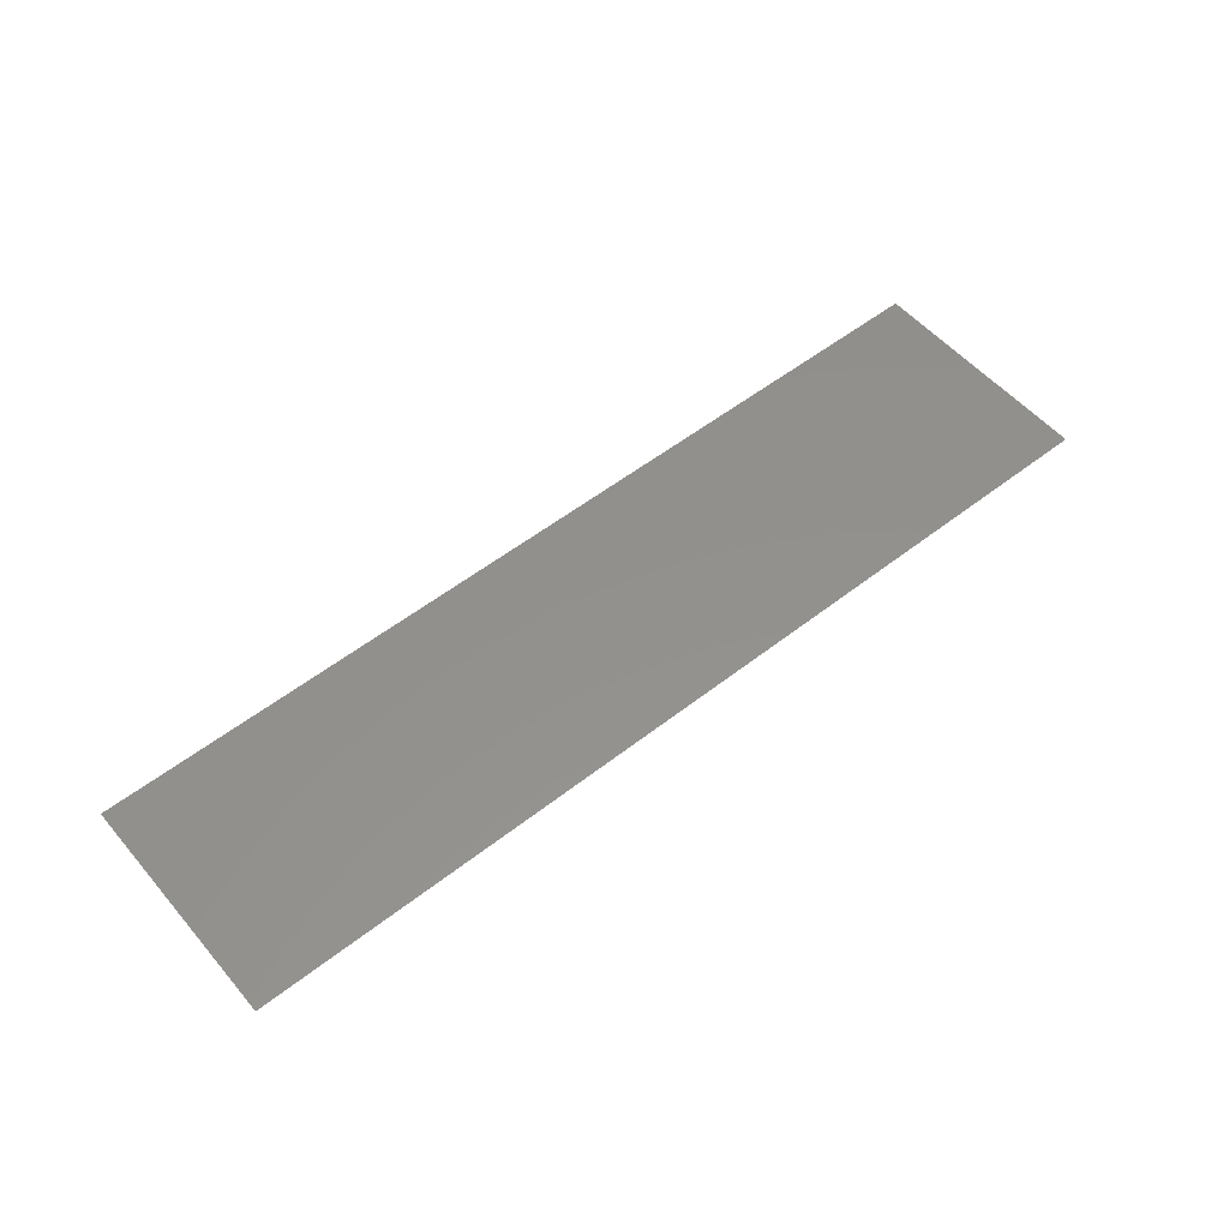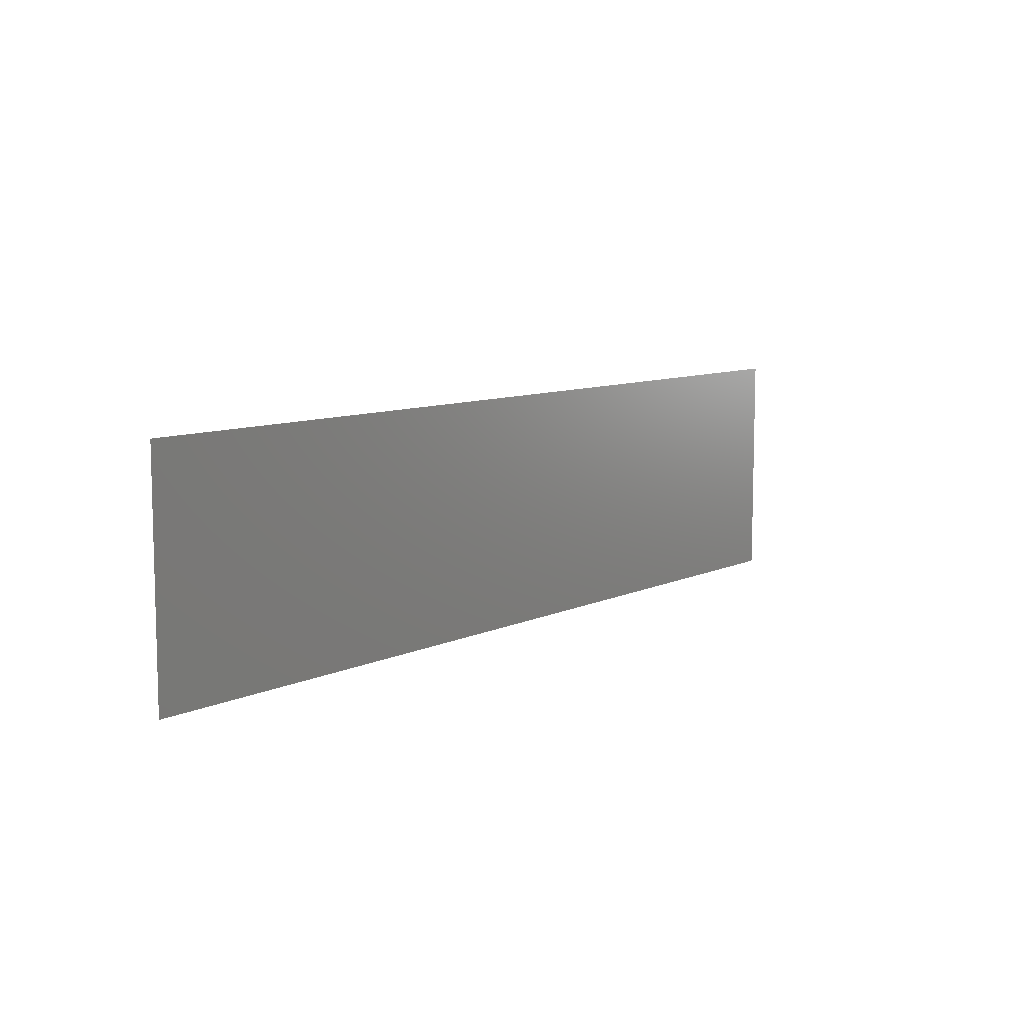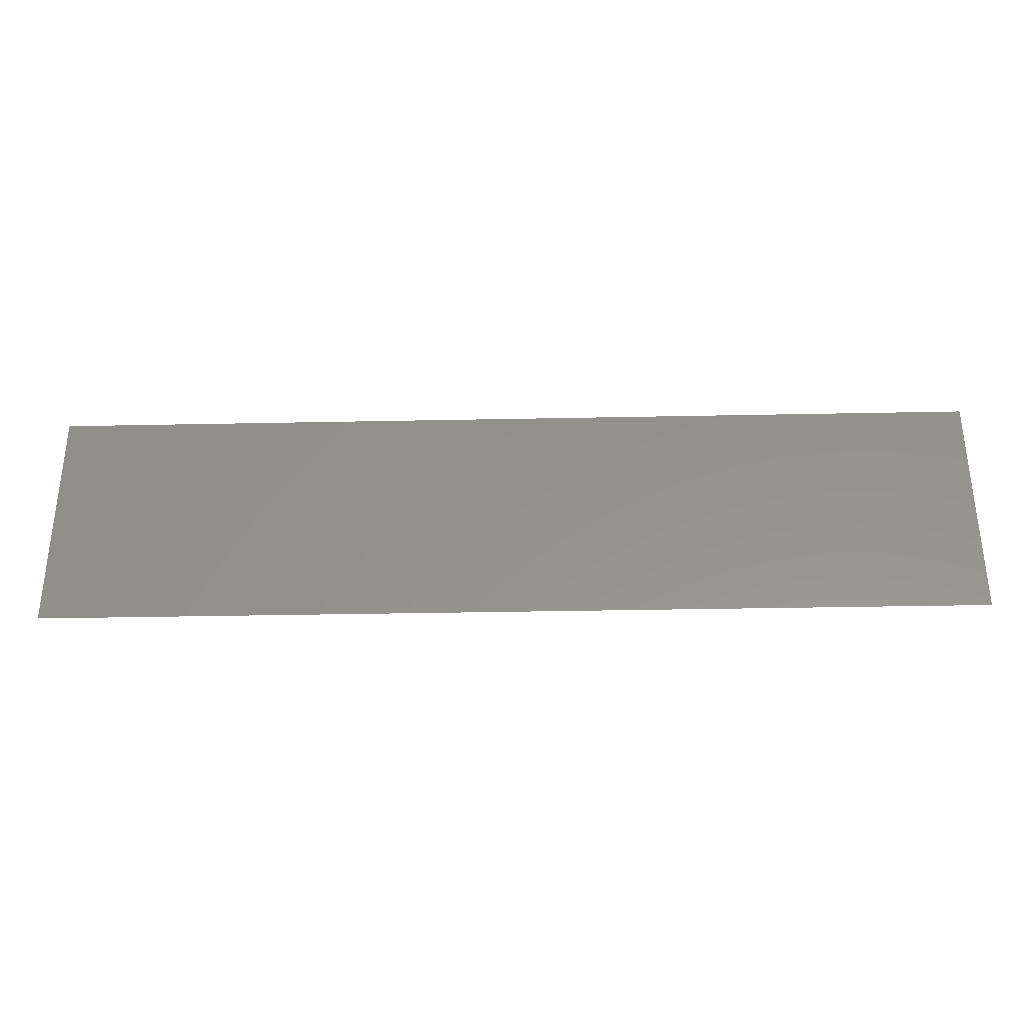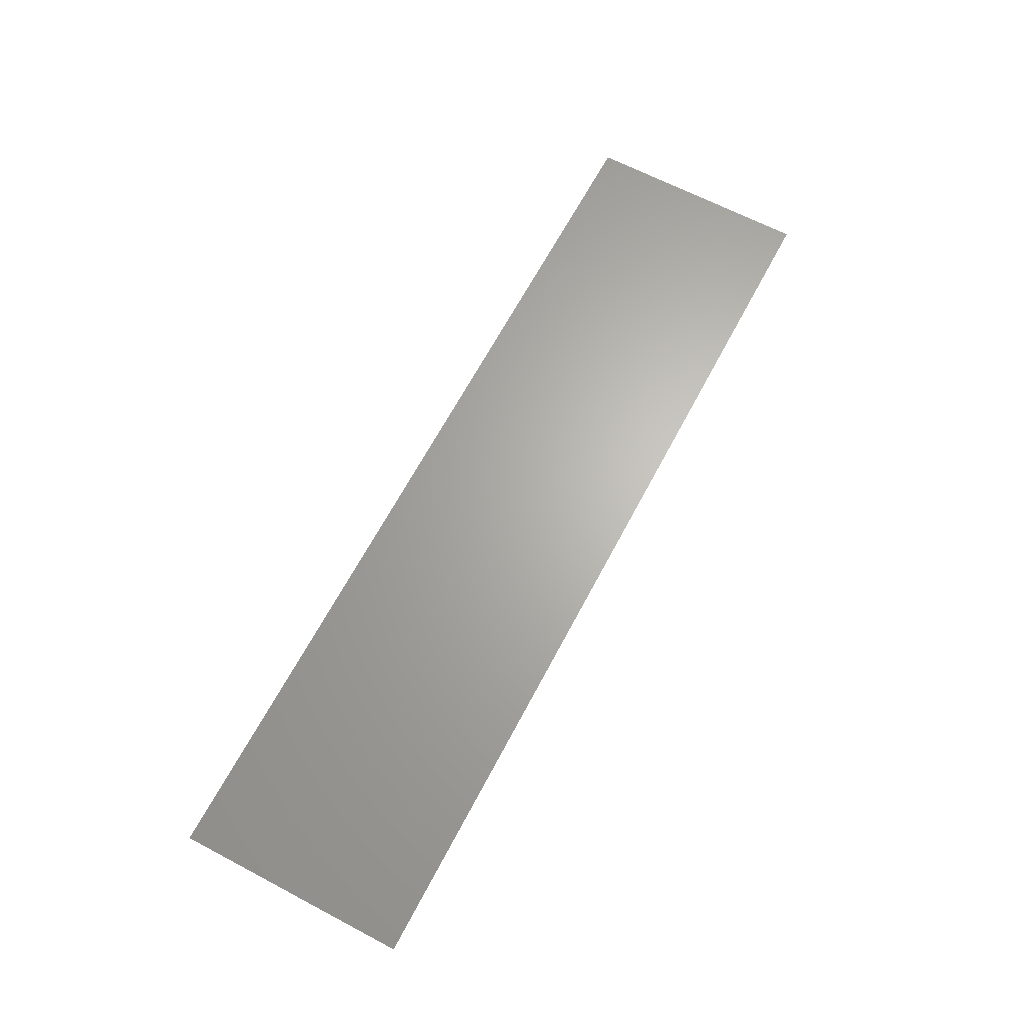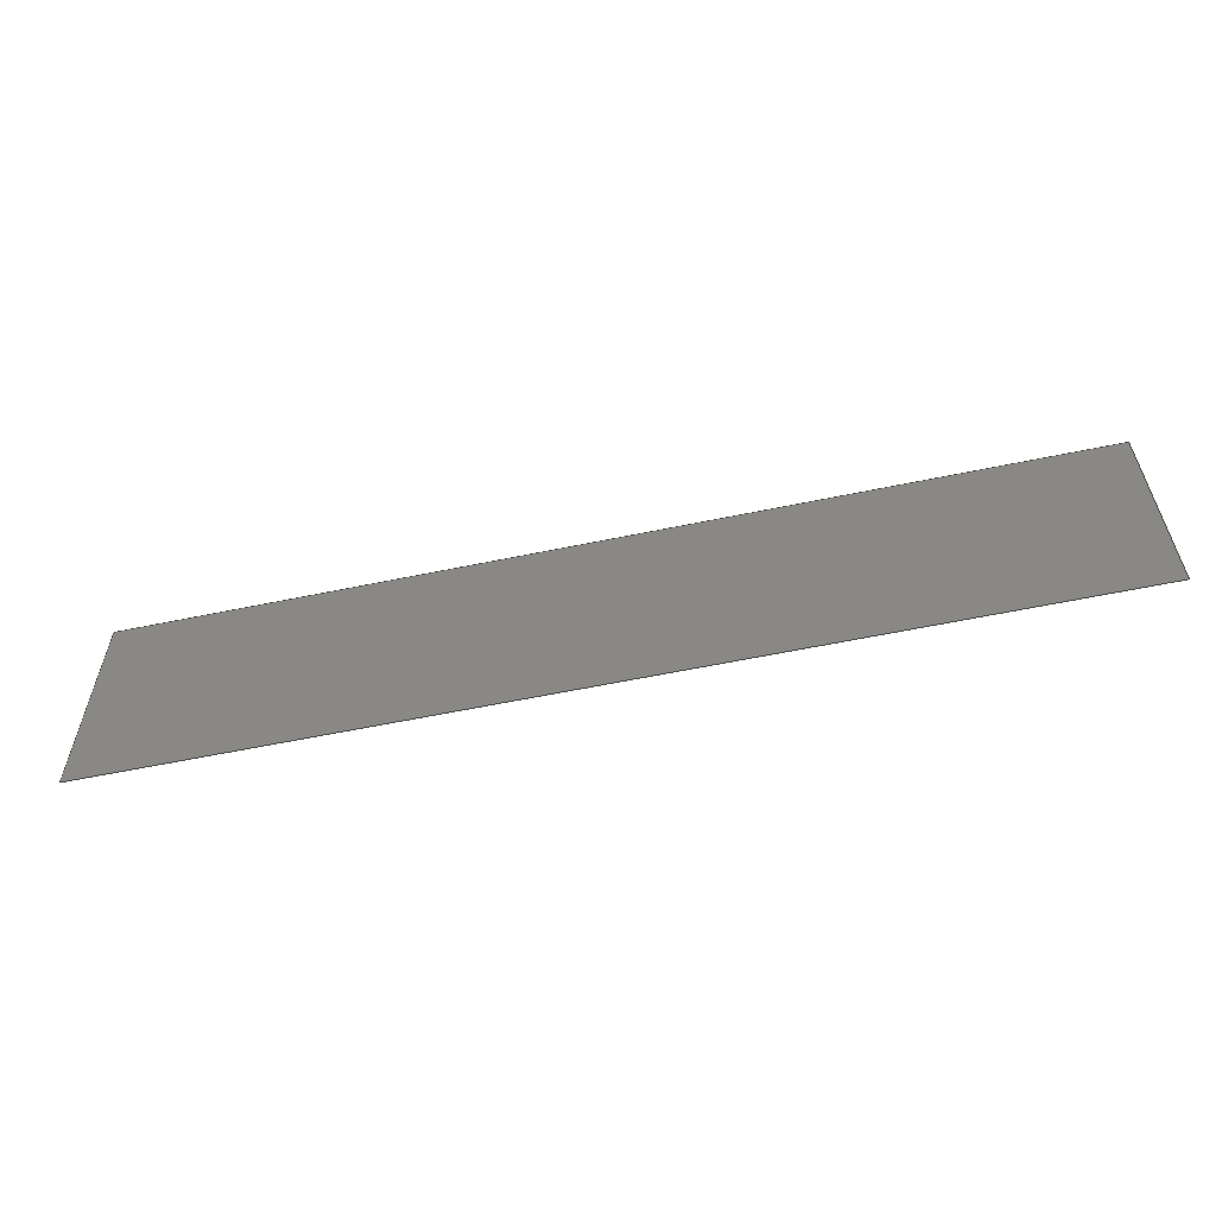
<metadata>
{"format":"step","ext":"step","renderer":"f3d","projection":"perspective","resolution":1024,"background":"white","views":[{"elev":54.4,"azim":-39.6,"up":"+Z"},{"elev":8.9,"azim":-51.3,"up":"+Y"},{"elev":-33.6,"azim":1.6,"up":"+Y"},{"elev":65.4,"azim":117.9,"up":"+Z"},{"elev":-58.3,"azim":-167.8,"up":"+Y"}]}
</metadata>
<code>
ISO-10303-21;
DATA;
#1 = DIRECTION ( 'NONE',  ( 1, 0, 0 ) ) ;
#2 = CC_DESIGN_APPROVAL ( #119, ( #107 ) ) ;
#3 = APPROVAL_STATUS ( 'not_yet_approved' ) ;
#4 = DATE_AND_TIME ( #82, #50 ) ;
#5 = DIRECTION ( 'NONE',  ( -1, -0, -0 ) ) ;
#6 = ORIENTED_EDGE ( 'NONE', *, *, #83, .T. ) ;
#7 = PERSON_AND_ORGANIZATION ( #70, #101 ) ;
#8 = APPROVAL_PERSON_ORGANIZATION ( #95, #119, #30 ) ;
#9 = SHELL_BASED_SURFACE_MODEL ( 'NONE', ( #28 ) );
#10 = LOCAL_TIME ( 14, 54, 33, #76 ) ;
#11 = ADVANCED_FACE ( 'NONE', ( #71 ), #18, .T. ) ;
#12 = PERSON_AND_ORGANIZATION ( #70, #101 ) ;
#13 = CARTESIAN_POINT ( 'NONE',  ( -100, 25, 0 ) ) ;
#14 = CARTESIAN_POINT ( 'NONE',  ( 0, 0, 0 ) ) ;
#15 = COORDINATED_UNIVERSAL_TIME_OFFSET ( 9, 0, .AHEAD. ) ;
#16 = PERSON_AND_ORGANIZATION ( #70, #101 ) ;
#17 = EDGE_CURVE ( 'NONE', #118, #35, #59, .T. ) ;
#18 = PLANE ( 'NONE',  #64 ) ;
#19 =( GEOMETRIC_REPRESENTATION_CONTEXT ( 3 ) GLOBAL_UNCERTAINTY_ASSIGNED_CONTEXT ( ( #112 ) ) GLOBAL_UNIT_ASSIGNED_CONTEXT ( ( #33, #54, #42 ) ) REPRESENTATION_CONTEXT ( 'NONE', 'WORKASPACE' ) );
#20 = APPROVAL ( #3, 'UNSPECIFIED' ) ;
#21 = PERSON_AND_ORGANIZATION_ROLE ( 'creator' ) ;
#22 = CALENDAR_DATE ( 2023, 30, 3 ) ;
#23 = CC_DESIGN_PERSON_AND_ORGANIZATION_ASSIGNMENT ( #12, #21, ( #103 ) ) ;
#24 = CC_DESIGN_SECURITY_CLASSIFICATION ( #107, ( #103 ) ) ;
#25 = APPLICATION_PROTOCOL_DEFINITION ( 'international standard', 'config_control_design', 1994, #92 ) ;
#26 = ORIENTED_EDGE ( 'NONE', *, *, #94, .T. ) ;
#27 = APPLICATION_PROTOCOL_DEFINITION ( 'international standard', 'config_control_design', 1994, #97 ) ;
#28 = OPEN_SHELL ( 'NONE', ( #11 ) ) ;
#29 = CC_DESIGN_PERSON_AND_ORGANIZATION_ASSIGNMENT ( #7, #114, ( #107 ) ) ;
#30 = APPROVAL_ROLE ( '' ) ;
#31 = PRODUCT_RELATED_PRODUCT_CATEGORY ( 'detail', '', ( #53 ) ) ;
#32 = APPROVAL_ROLE ( '' ) ;
#33 =( LENGTH_UNIT ( ) NAMED_UNIT ( * ) SI_UNIT ( .MILLI., .METRE. ) );
#34 = PERSON_AND_ORGANIZATION ( #70, #101 ) ;
#35 = VERTEX_POINT ( 'NONE', #124 ) ;
#36 = PERSON_AND_ORGANIZATION ( #70, #101 ) ;
#37 = ORIENTED_EDGE ( 'NONE', *, *, #17, .T. ) ;
#38 = LOCAL_TIME ( 14, 54, 33, #57 ) ;
#39 = APPROVAL_DATE_TIME ( #111, #119 ) ;
#40 = MANIFOLD_SURFACE_SHAPE_REPRESENTATION ( 'plane', ( #9, #121 ), #19 ) ;
#41 = CC_DESIGN_DATE_AND_TIME_ASSIGNMENT ( #4, #69, ( #85 ) ) ;
#42 =( NAMED_UNIT ( * ) SI_UNIT ( $, .STERADIAN. ) SOLID_ANGLE_UNIT ( ) );
#43 = CALENDAR_DATE ( 2023, 30, 3 ) ;
#44 = LINE ( 'NONE', #80, #51 ) ;
#45 = CALENDAR_DATE ( 2023, 30, 3 ) ;
#46 = APPROVAL_DATE_TIME ( #116, #20 ) ;
#47 = LINE ( 'NONE', #78, #75 ) ;
#48 = PERSON_AND_ORGANIZATION ( #70, #101 ) ;
#49 = VERTEX_POINT ( 'NONE', #99 ) ;
#50 = LOCAL_TIME ( 14, 54, 33, #15 ) ;
#51 = VECTOR ( 'NONE', #106, 1000 ) ;
#52 = CC_DESIGN_DATE_AND_TIME_ASSIGNMENT ( #55, #77, ( #107 ) ) ;
#53 = PRODUCT ( 'plane', 'plane', '', ( #73 ) ) ;
#54 =( NAMED_UNIT ( * ) PLANE_ANGLE_UNIT ( ) SI_UNIT ( $, .RADIAN. ) );
#55 = DATE_AND_TIME ( #22, #38 ) ;
#56 = CARTESIAN_POINT ( 'NONE',  ( 100, 25, 0 ) ) ;
#57 = COORDINATED_UNIVERSAL_TIME_OFFSET ( 9, 0, .AHEAD. ) ;
#58 = CARTESIAN_POINT ( 'NONE',  ( 100, -25, 0 ) ) ;
#59 = LINE ( 'NONE', #56, #123 ) ;
#60 = CC_DESIGN_PERSON_AND_ORGANIZATION_ASSIGNMENT ( #36, #104, ( #85 ) ) ;
#61 = CC_DESIGN_APPROVAL ( #20, ( #85 ) ) ;
#62 = APPROVAL ( #87, 'UNSPECIFIED' ) ;
#63 = DIRECTION ( 'NONE',  ( 0, 0, 1 ) ) ;
#64 = AXIS2_PLACEMENT_3D ( 'NONE', #14, #108, #100 ) ;
#65 = DESIGN_CONTEXT ( 'detailed design', #97, 'design' ) ;
#66 = COORDINATED_UNIVERSAL_TIME_OFFSET ( 9, 0, .AHEAD. ) ;
#67 = PERSON_AND_ORGANIZATION ( #70, #101 ) ;
#68 = DIRECTION ( 'NONE',  ( 0, -1, 0 ) ) ;
#69 = DATE_TIME_ROLE ( 'creation_date' ) ;
#70 = PERSON ( 'UNSPECIFIED', 'UNSPECIFIED', 'UNSPECIFIED', ('UNSPECIFIED'), ('UNSPECIFIED'), ('UNSPECIFIED') ) ;
#71 = FACE_OUTER_BOUND ( 'NONE', #90, .T. ) ;
#72 = LOCAL_TIME ( 14, 54, 33, #89 ) ;
#73 = MECHANICAL_CONTEXT ( 'NONE', #92, 'mechanical' ) ;
#74 = EDGE_CURVE ( 'NONE', #49, #126, #47, .T. ) ;
#75 = VECTOR ( 'NONE', #68, 1000 ) ;
#76 = COORDINATED_UNIVERSAL_TIME_OFFSET ( 9, 0, .AHEAD. ) ;
#77 = DATE_TIME_ROLE ( 'classification_date' ) ;
#78 = CARTESIAN_POINT ( 'NONE',  ( -100, 25, 0 ) ) ;
#79 = SECURITY_CLASSIFICATION_LEVEL ( 'unclassified' ) ;
#80 = CARTESIAN_POINT ( 'NONE',  ( -100, -25, 0 ) ) ;
#81 = ORIENTED_EDGE ( 'NONE', *, *, #74, .T. ) ;
#82 = CALENDAR_DATE ( 2023, 30, 3 ) ;
#83 = EDGE_CURVE ( 'NONE', #35, #49, #96, .T. ) ;
#84 = SHAPE_DEFINITION_REPRESENTATION ( #102, #40 ) ;
#85 = PRODUCT_DEFINITION ( 'UNKNOWN', '', #103, #65 ) ;
#86 = APPROVAL_PERSON_ORGANIZATION ( #48, #20, #32 ) ;
#87 = APPROVAL_STATUS ( 'not_yet_approved' ) ;
#88 = DIRECTION ( 'NONE',  ( -0, 1, -0 ) ) ;
#89 = COORDINATED_UNIVERSAL_TIME_OFFSET ( 9, 0, .AHEAD. ) ;
#90 = EDGE_LOOP ( 'NONE', ( #37, #6, #81, #26 ) ) ;
#91 = PERSON_AND_ORGANIZATION_ROLE ( 'design_owner' ) ;
#92 = APPLICATION_CONTEXT ( 'configuration controlled 3d designs of mechanical parts and assemblies' ) ;
#93 = CARTESIAN_POINT ( 'NONE',  ( 0, 0, 0 ) ) ;
#94 = EDGE_CURVE ( 'NONE', #126, #118, #44, .T. ) ;
#95 = PERSON_AND_ORGANIZATION ( #70, #101 ) ;
#96 = LINE ( 'NONE', #13, #109 ) ;
#97 = APPLICATION_CONTEXT ( 'configuration controlled 3d designs of mechanical parts and assemblies' ) ;
#98 = PERSON_AND_ORGANIZATION_ROLE ( 'design_supplier' ) ;
#99 = CARTESIAN_POINT ( 'NONE',  ( -100, 25, 0 ) ) ;
#100 = DIRECTION ( 'NONE',  ( 1, 0, 0 ) ) ;
#101 = ORGANIZATION ( 'UNSPECIFIED', 'UNSPECIFIED', '' ) ;
#102 = PRODUCT_DEFINITION_SHAPE ( 'NONE', 'NONE',  #85 ) ;
#103 = PRODUCT_DEFINITION_FORMATION_WITH_SPECIFIED_SOURCE ( 'ANY', '', #53, .NOT_KNOWN. ) ;
#104 = PERSON_AND_ORGANIZATION_ROLE ( 'creator' ) ;
#105 = APPROVAL_STATUS ( 'not_yet_approved' ) ;
#106 = DIRECTION ( 'NONE',  ( 1, 0, 0 ) ) ;
#107 = SECURITY_CLASSIFICATION ( '', '', #79 ) ;
#108 = DIRECTION ( 'NONE',  ( -0, 0, 1 ) ) ;
#109 = VECTOR ( 'NONE', #5, 1000 ) ;
#110 = LOCAL_TIME ( 14, 54, 33, #66 ) ;
#111 = DATE_AND_TIME ( #120, #10 ) ;
#112 = UNCERTAINTY_MEASURE_WITH_UNIT (LENGTH_MEASURE( 1e-05 ), #33, 'distance_accuracy_value', 'NONE');
#113 = APPROVAL_ROLE ( '' ) ;
#114 = PERSON_AND_ORGANIZATION_ROLE ( 'classification_officer' ) ;
#115 = CARTESIAN_POINT ( 'NONE',  ( -100, -25, 0 ) ) ;
#116 = DATE_AND_TIME ( #45, #110 ) ;
#117 = CC_DESIGN_APPROVAL ( #62, ( #103 ) ) ;
#118 = VERTEX_POINT ( 'NONE', #58 ) ;
#119 = APPROVAL ( #105, 'UNSPECIFIED' ) ;
#120 = CALENDAR_DATE ( 2023, 30, 3 ) ;
#121 = AXIS2_PLACEMENT_3D ( 'NONE', #93, #63, #1 ) ;
#122 = CC_DESIGN_PERSON_AND_ORGANIZATION_ASSIGNMENT ( #16, #91, ( #53 ) ) ;
#123 = VECTOR ( 'NONE', #88, 1000 ) ;
#124 = CARTESIAN_POINT ( 'NONE',  ( 100, 25, 0 ) ) ;
#125 = DATE_AND_TIME ( #43, #72 ) ;
#126 = VERTEX_POINT ( 'NONE', #115 ) ;
#127 = APPROVAL_DATE_TIME ( #125, #62 ) ;
#128 = CC_DESIGN_PERSON_AND_ORGANIZATION_ASSIGNMENT ( #34, #98, ( #103 ) ) ;
#129 = APPROVAL_PERSON_ORGANIZATION ( #67, #62, #113 ) ;
ENDSEC;
END-ISO-10303-21;

</code>
